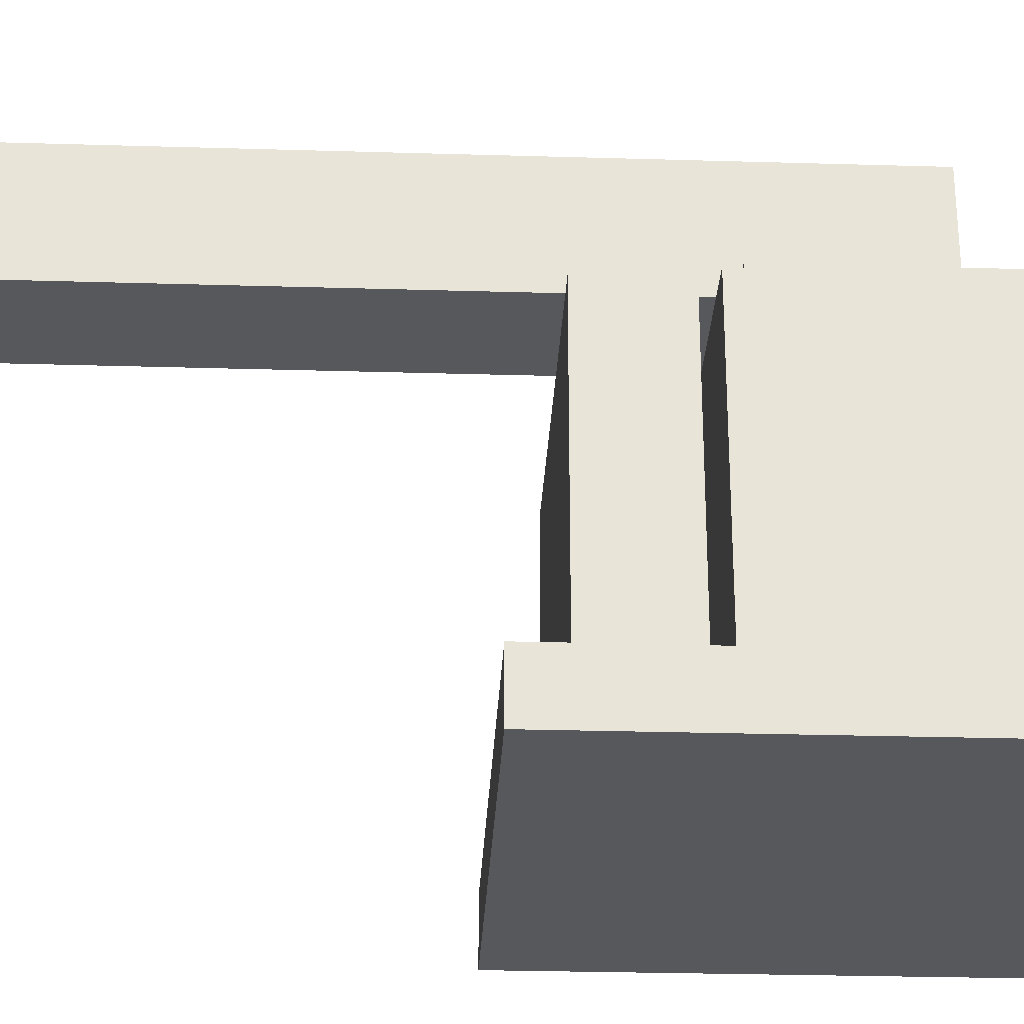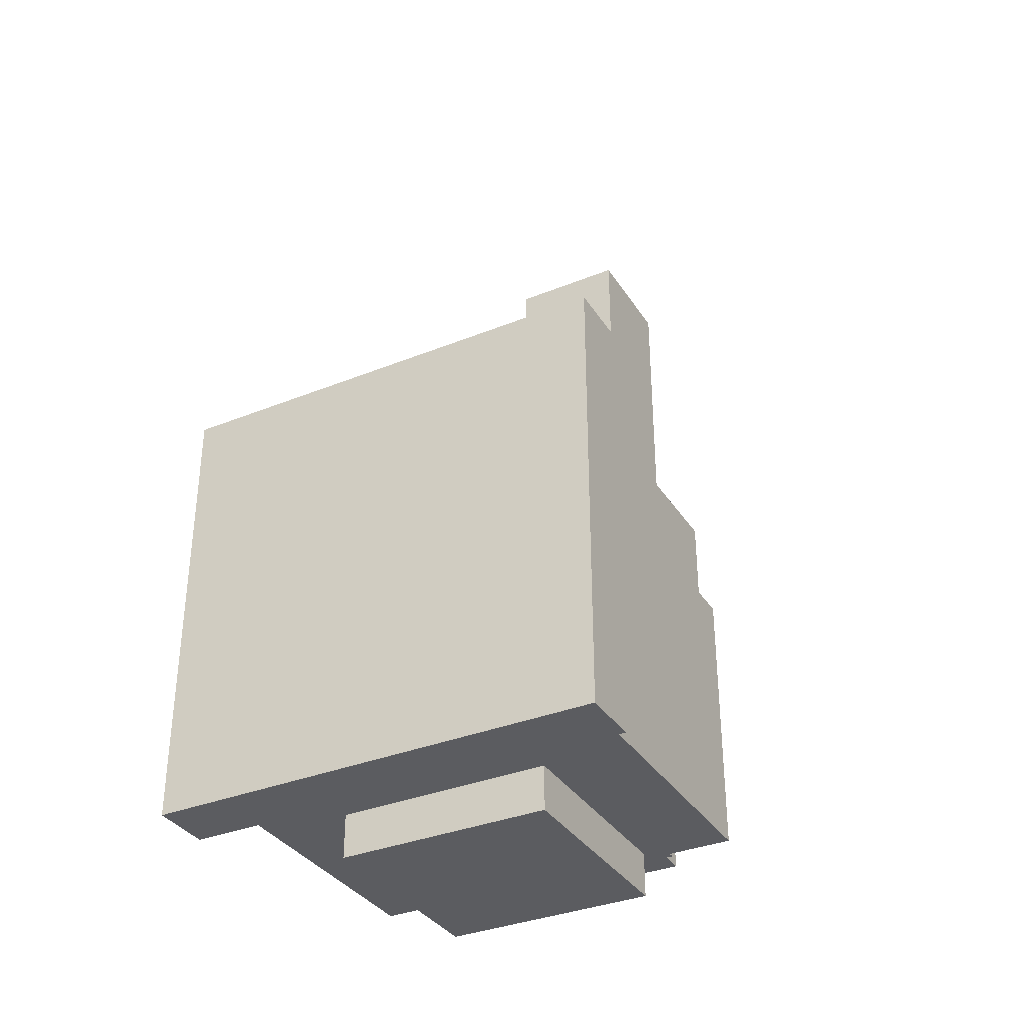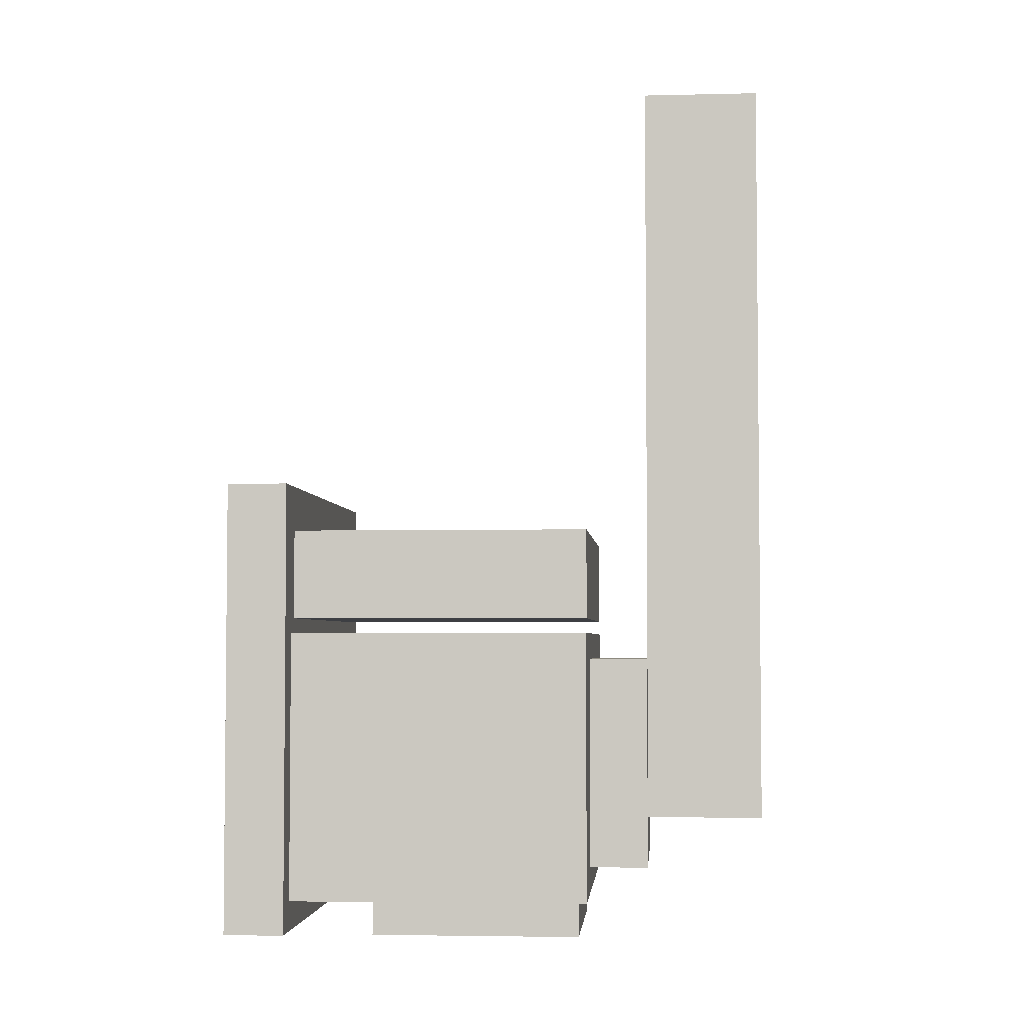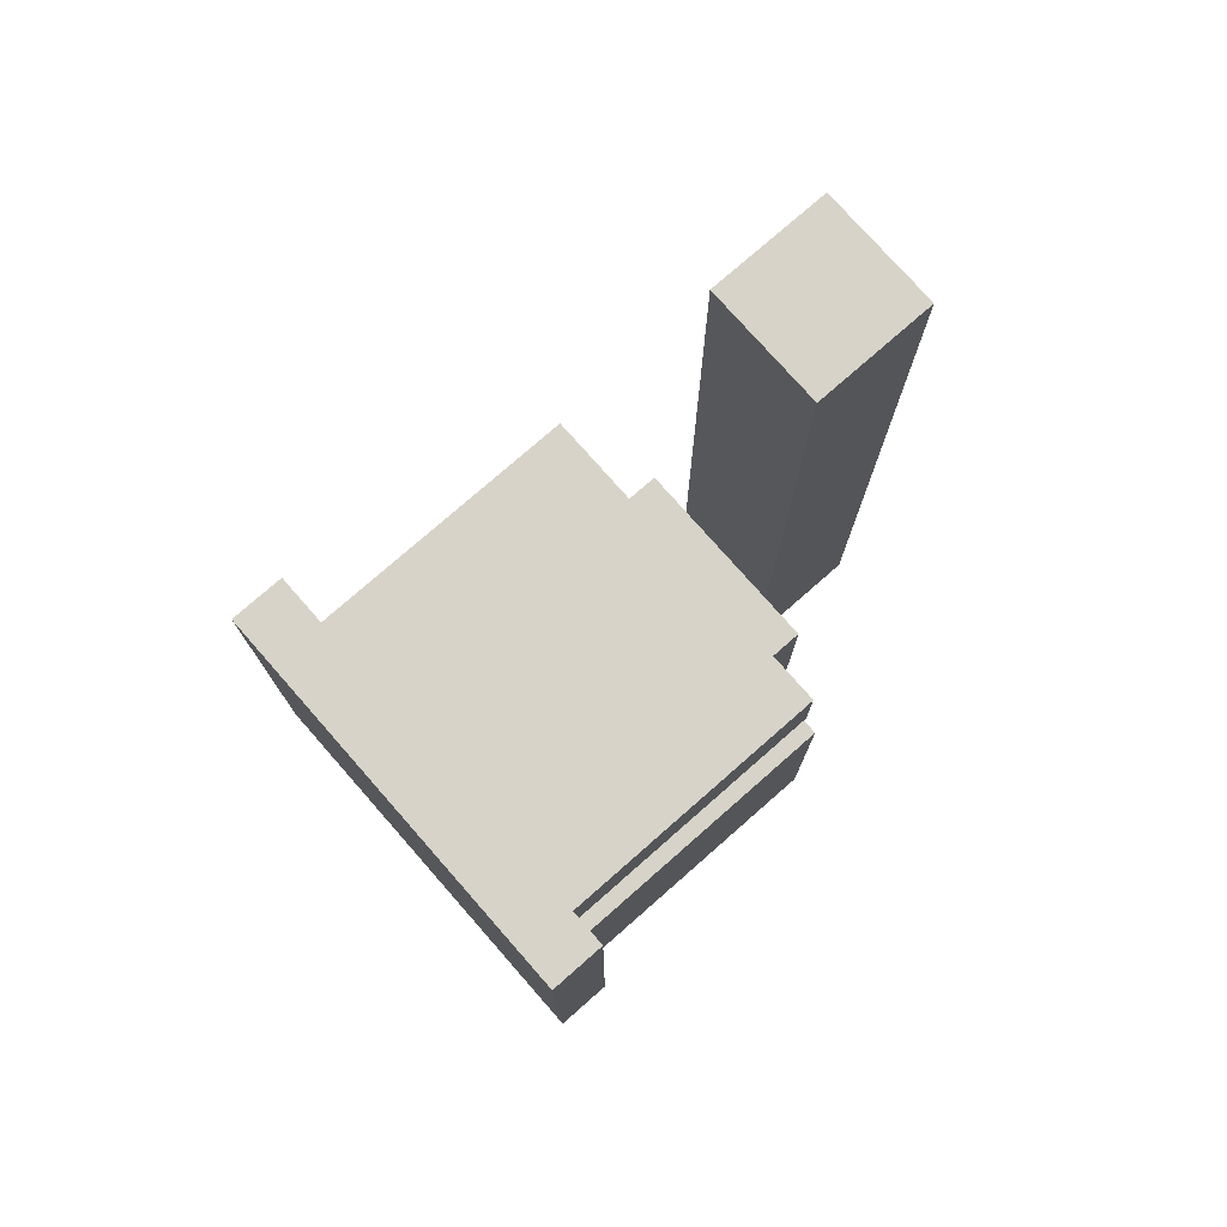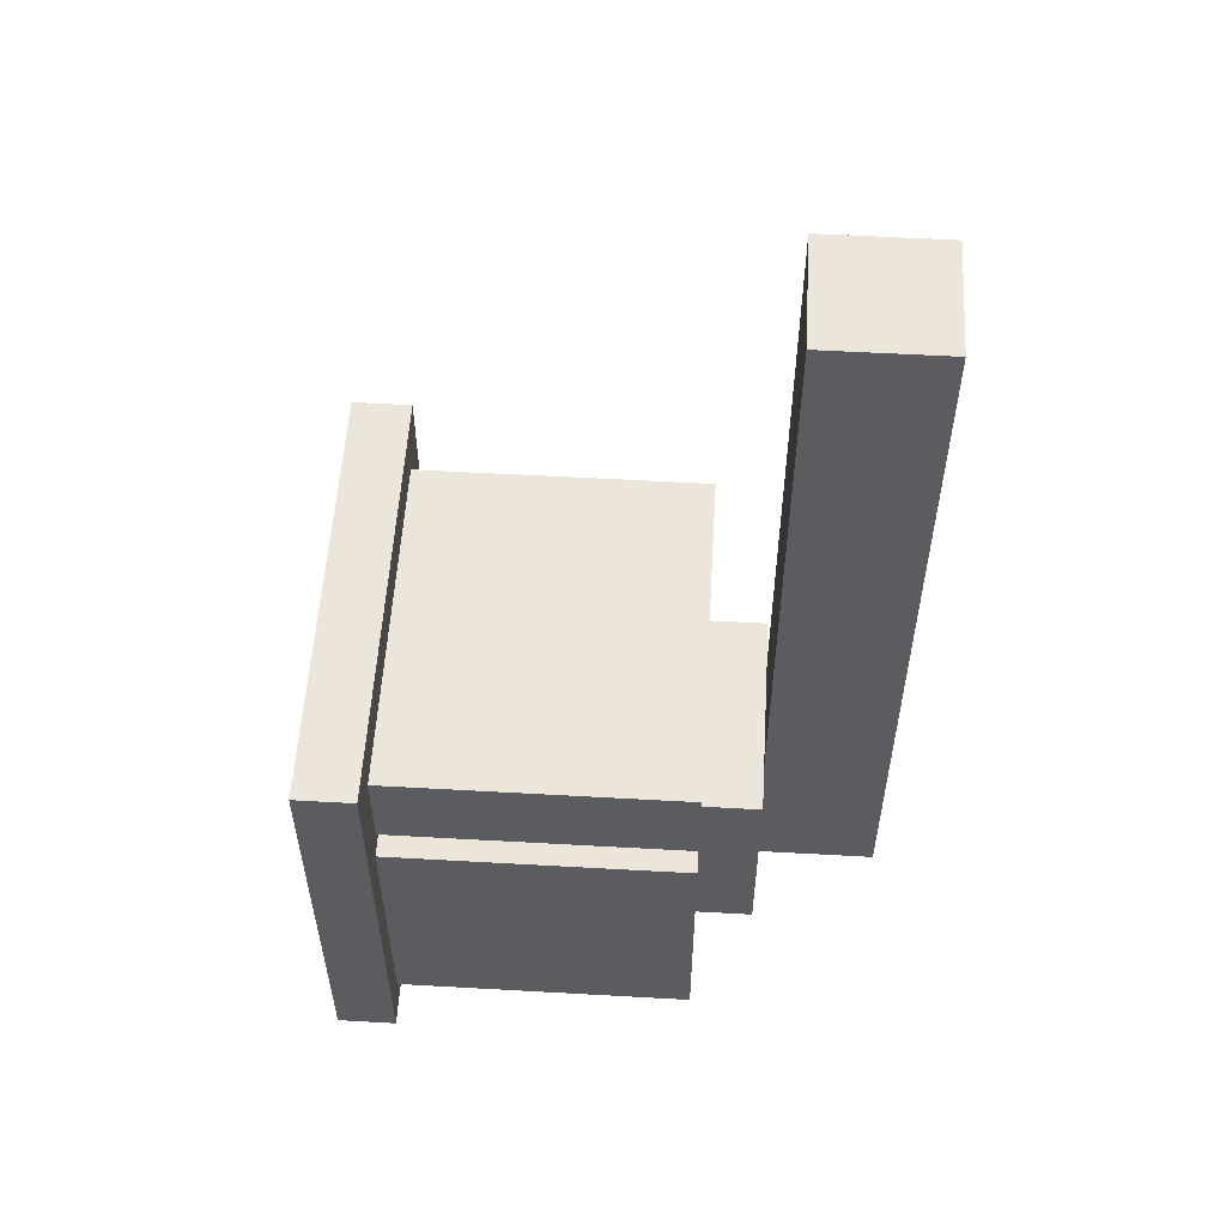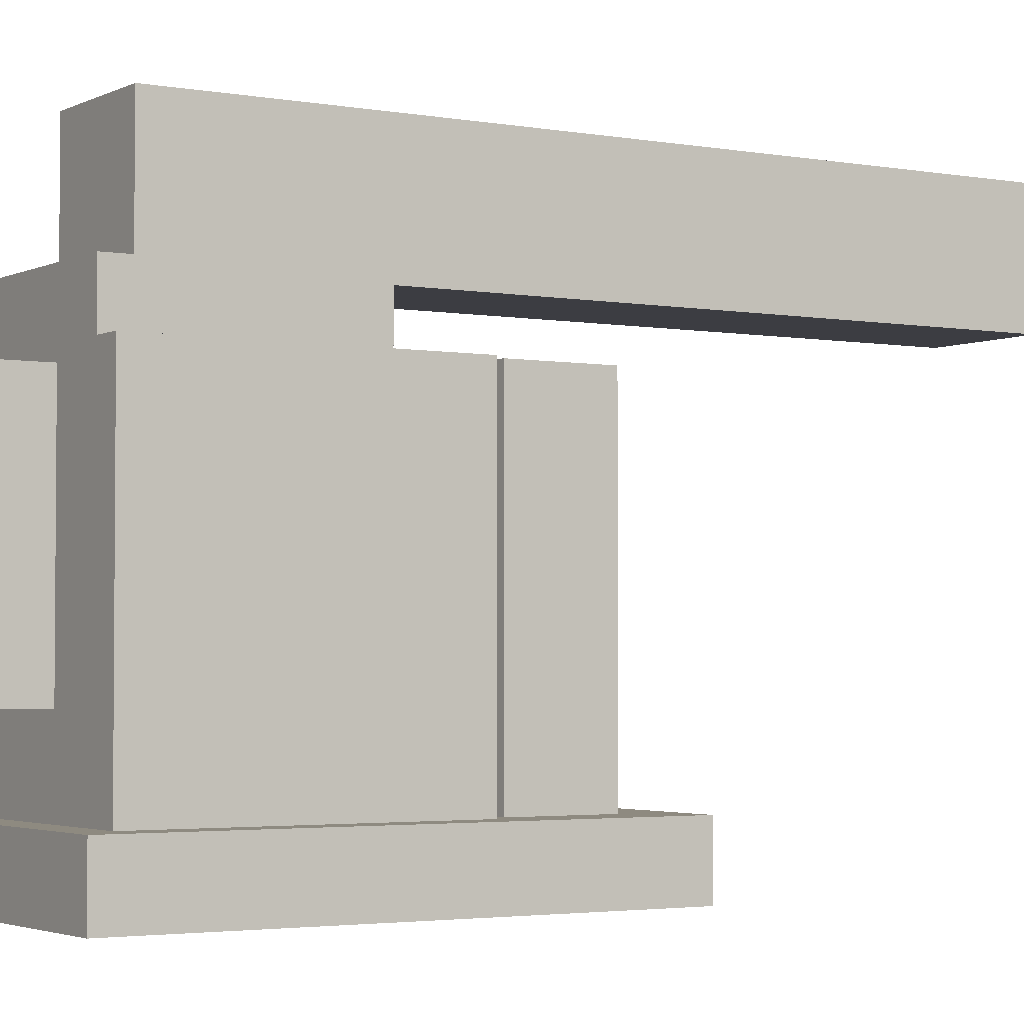
<metadata>
{"format":"obj","ext":"obj","renderer":"f3d","projection":"perspective","resolution":1024,"background":"white","views":[{"elev":-27.7,"azim":87.4,"up":"+Y"},{"elev":-34.8,"azim":28.3,"up":"+Z"},{"elev":-3.8,"azim":94.5,"up":"+Z"},{"elev":76.5,"azim":48.7,"up":"+Z"},{"elev":55.4,"azim":93.4,"up":"+Z"},{"elev":-2.9,"azim":-122.3,"up":"+Y"}]}
</metadata>
<code>
o Sprayer_spmdl
v 0.125 0.125 0.6875
v 0.125 0.75 0.6875
v 0.875 0.125 0.6875
v 0.875 0.75 0.6875
v 0.125 0.125 0.875
v 0.125 0.75 0.875
v 0.875 0.125 0.875
v 0.875 0.75 0.875
v 0.275 0.275 0
v 0.275 0.725 0
v 0.725 0.725 -0
v 0.725 0.275 -0
v 0.725 0.275 0.125
v 0.725 0.725 0.125
v 0.275 0.725 0.125
v 0.275 0.275 0.125
v 0.275 0.875 0.15
v 0.275 0.875 0.6
v 0.725 0.875 0.6
v 0.725 0.875 0.15
v 0.725 0.75 0.15
v 0.725 0.75 0.6
v 0.275 0.75 0.6
v 0.275 0.75 0.15
f 2 4 3 1
f 4 8 7 3
f 8 6 5 7
f 6 2 1 5
f 6 8 4 2
f 10 11 12 9
f 15 14 11 10
f 16 15 10 9
f 13 16 9 12
f 14 13 12 11
f 15 16 13 14
f 18 19 20 17
f 23 22 19 18
f 24 23 18 17
f 21 24 17 20
f 22 21 20 19
f 23 24 21 22
o Baseplate_pmdl
v 0.03125 0 0.9688
v 0.03125 0.125 0.9688
v 0.03125 0 0.03125
v 0.03125 0.125 0.03125
v 0.9688 0 0.9688
v 0.9688 0.125 0.9688
v 0.9688 0 0.03125
v 0.9688 0.125 0.03125
f 26 28 27 25
f 28 32 31 27
f 32 30 29 31
f 30 26 25 29
f 25 27 31 29
f 30 32 28 26
o Tank_tmdl
v 0.09375 0.125 0.6562
v 0.09375 0.125 0.09375
v 0.9062 0.125 0.6562
v 0.9062 0.125 0.09375
v 0.09375 0.75 0.6562
v 0.09375 0.75 0.09375
v 0.9062 0.75 0.09375
v 0.9062 0.75 0.6562
v 0.09375 0.125 0.6562
v 0.09375 0.125 0.09375
v 0.9062 0.125 0.6562
v 0.9062 0.125 0.09375
v 0.09375 0.75 0.6562
v 0.09375 0.75 0.09375
v 0.9062 0.75 0.09375
v 0.9062 0.75 0.6562
f 40 37 38 39
f 33 37 40 35
f 35 40 39 36
f 36 39 38 34
f 34 38 37 33
f 48 47 46 45
f 41 43 48 45
f 43 44 47 48
f 44 42 46 47
f 42 41 45 46
o Center_pcmdl
v 0.375 0.875 0.5
v 0.375 1.125 0.5
v 0.375 0.875 0.25
v 0.375 1.125 0.25
v 0.625 0.875 0.5
v 0.625 1.125 0.5
v 0.625 0.875 0.25
v 0.625 1.125 0.25
v 0.375 0.875 1.875
v 0.375 1.125 1.875
v 0.625 1.125 1.875
v 0.625 0.875 1.875
f 50 52 51 49
f 52 56 55 51
f 56 54 53 55
f 49 53 60 57
f 49 51 55 53
f 54 56 52 50
f 59 58 57 60
f 54 50 58 59
f 53 54 59 60
f 50 49 57 58

</code>
